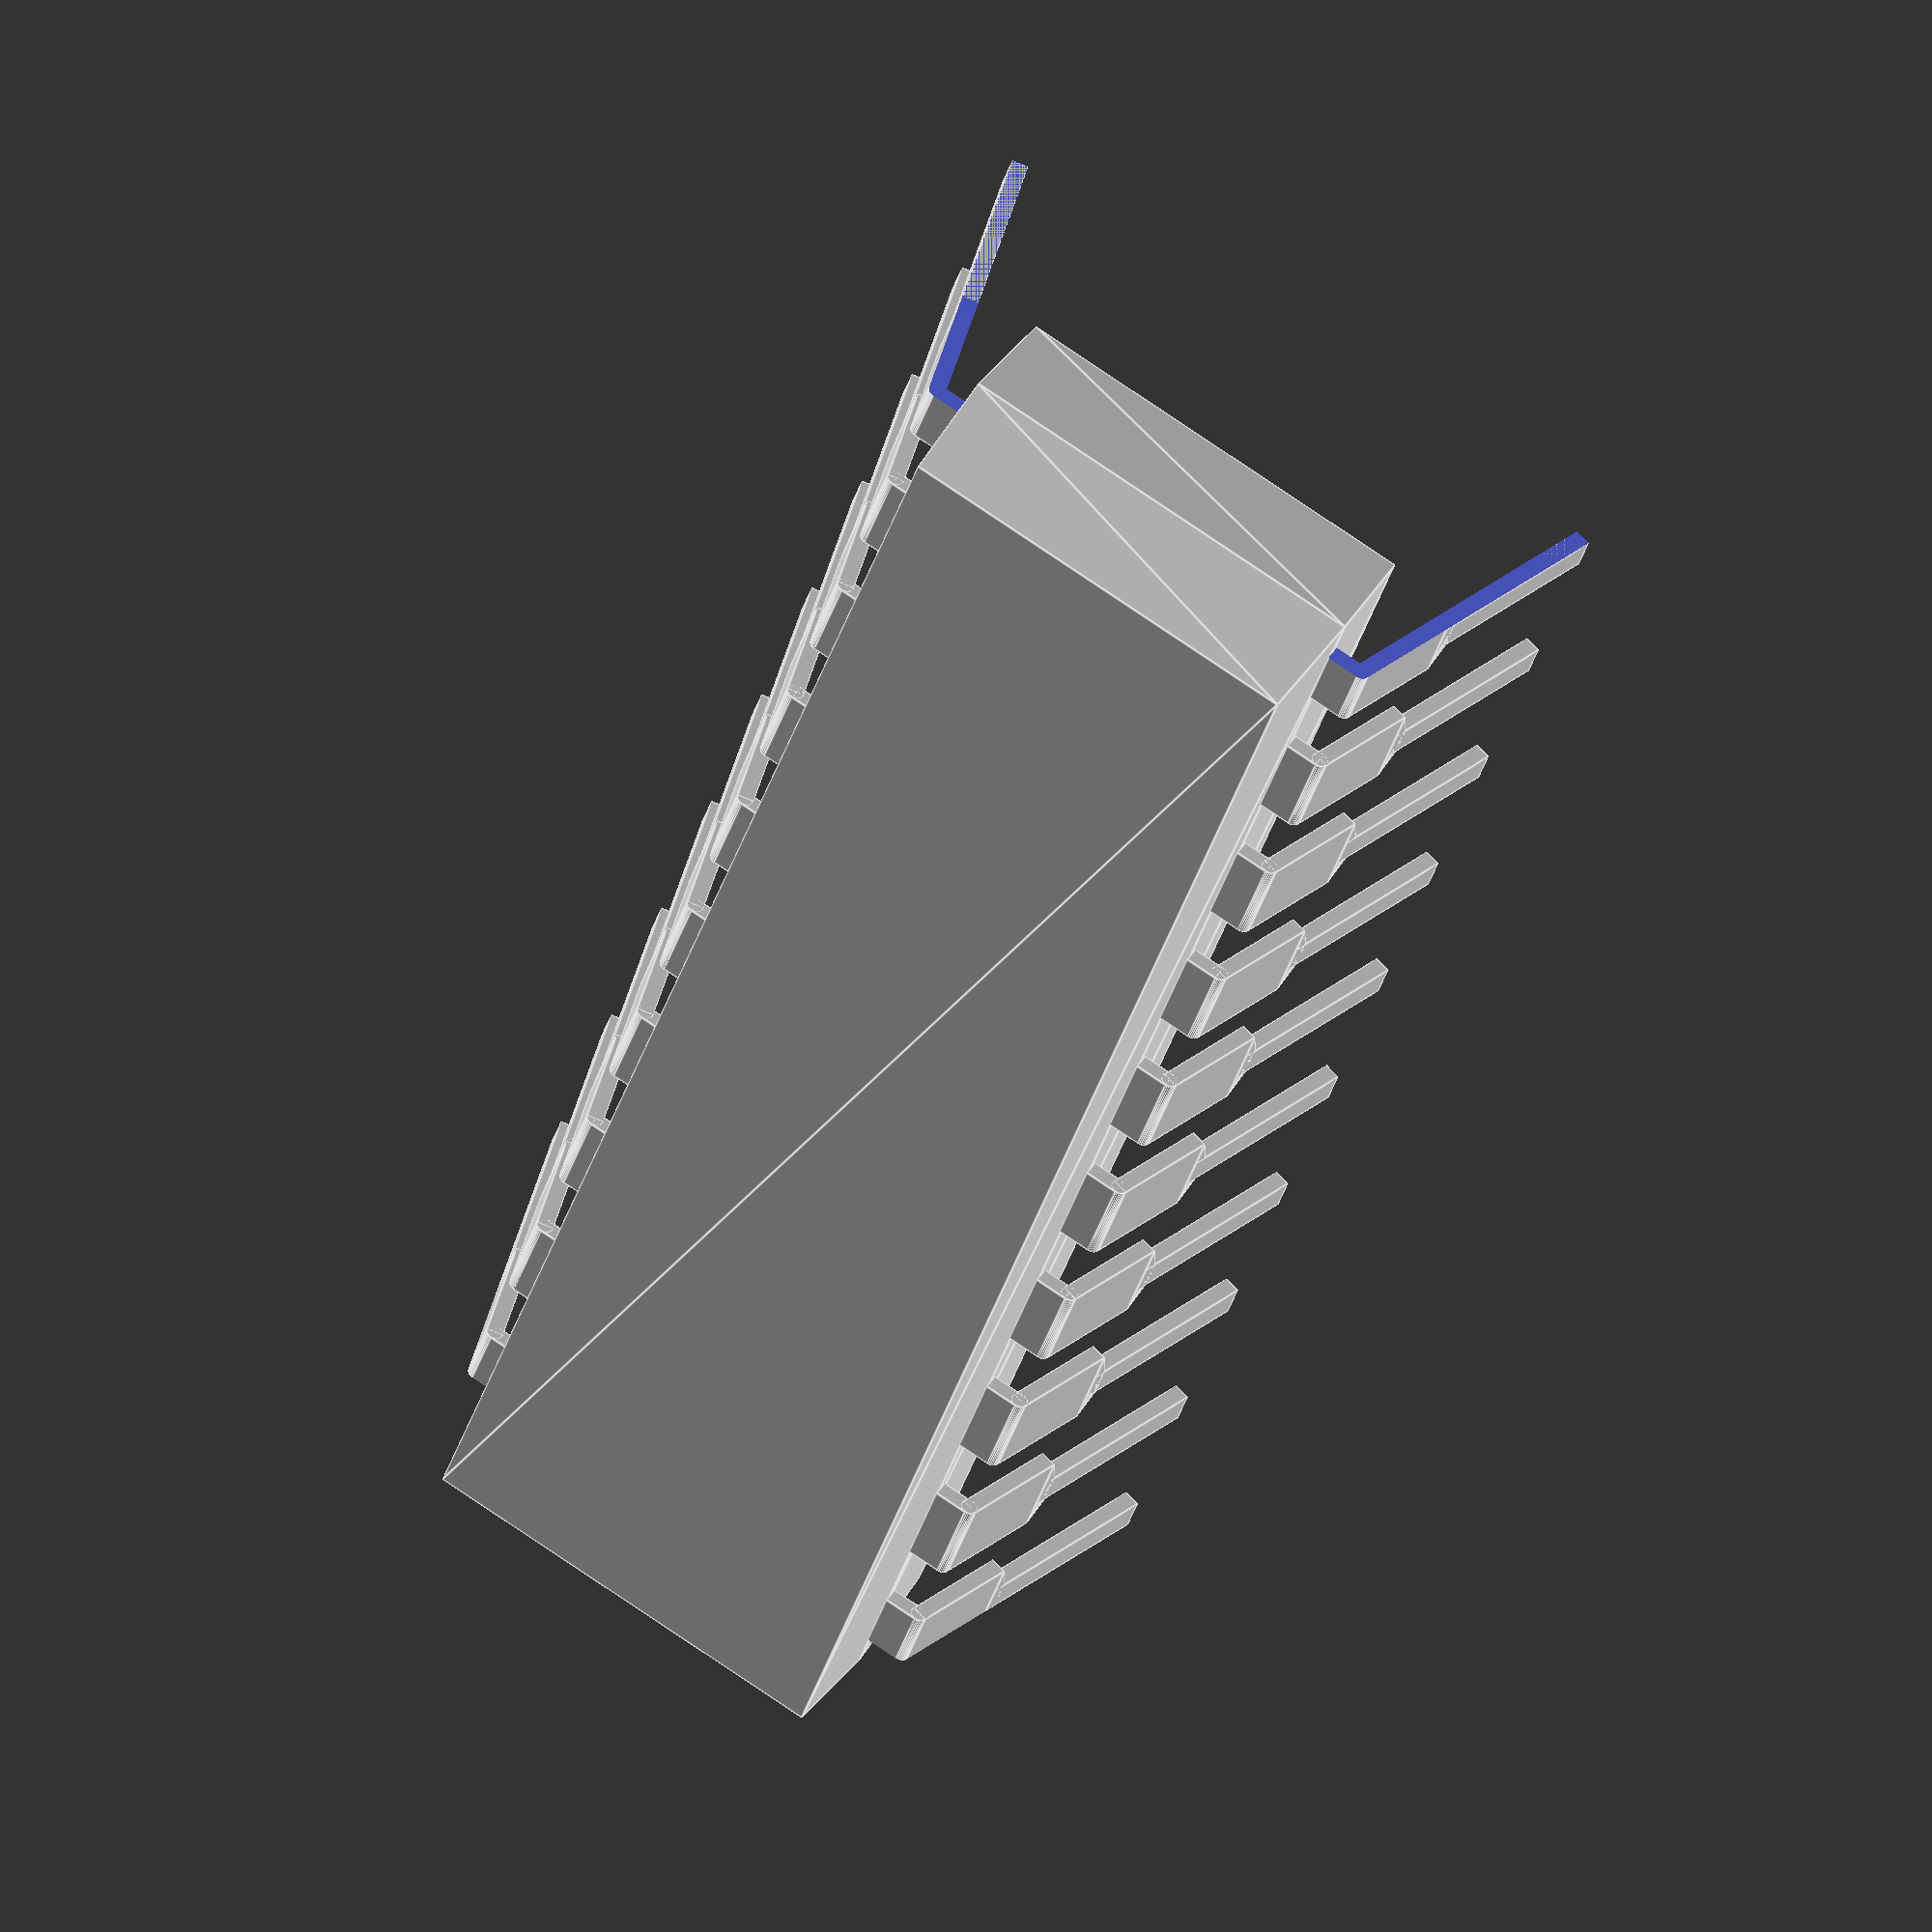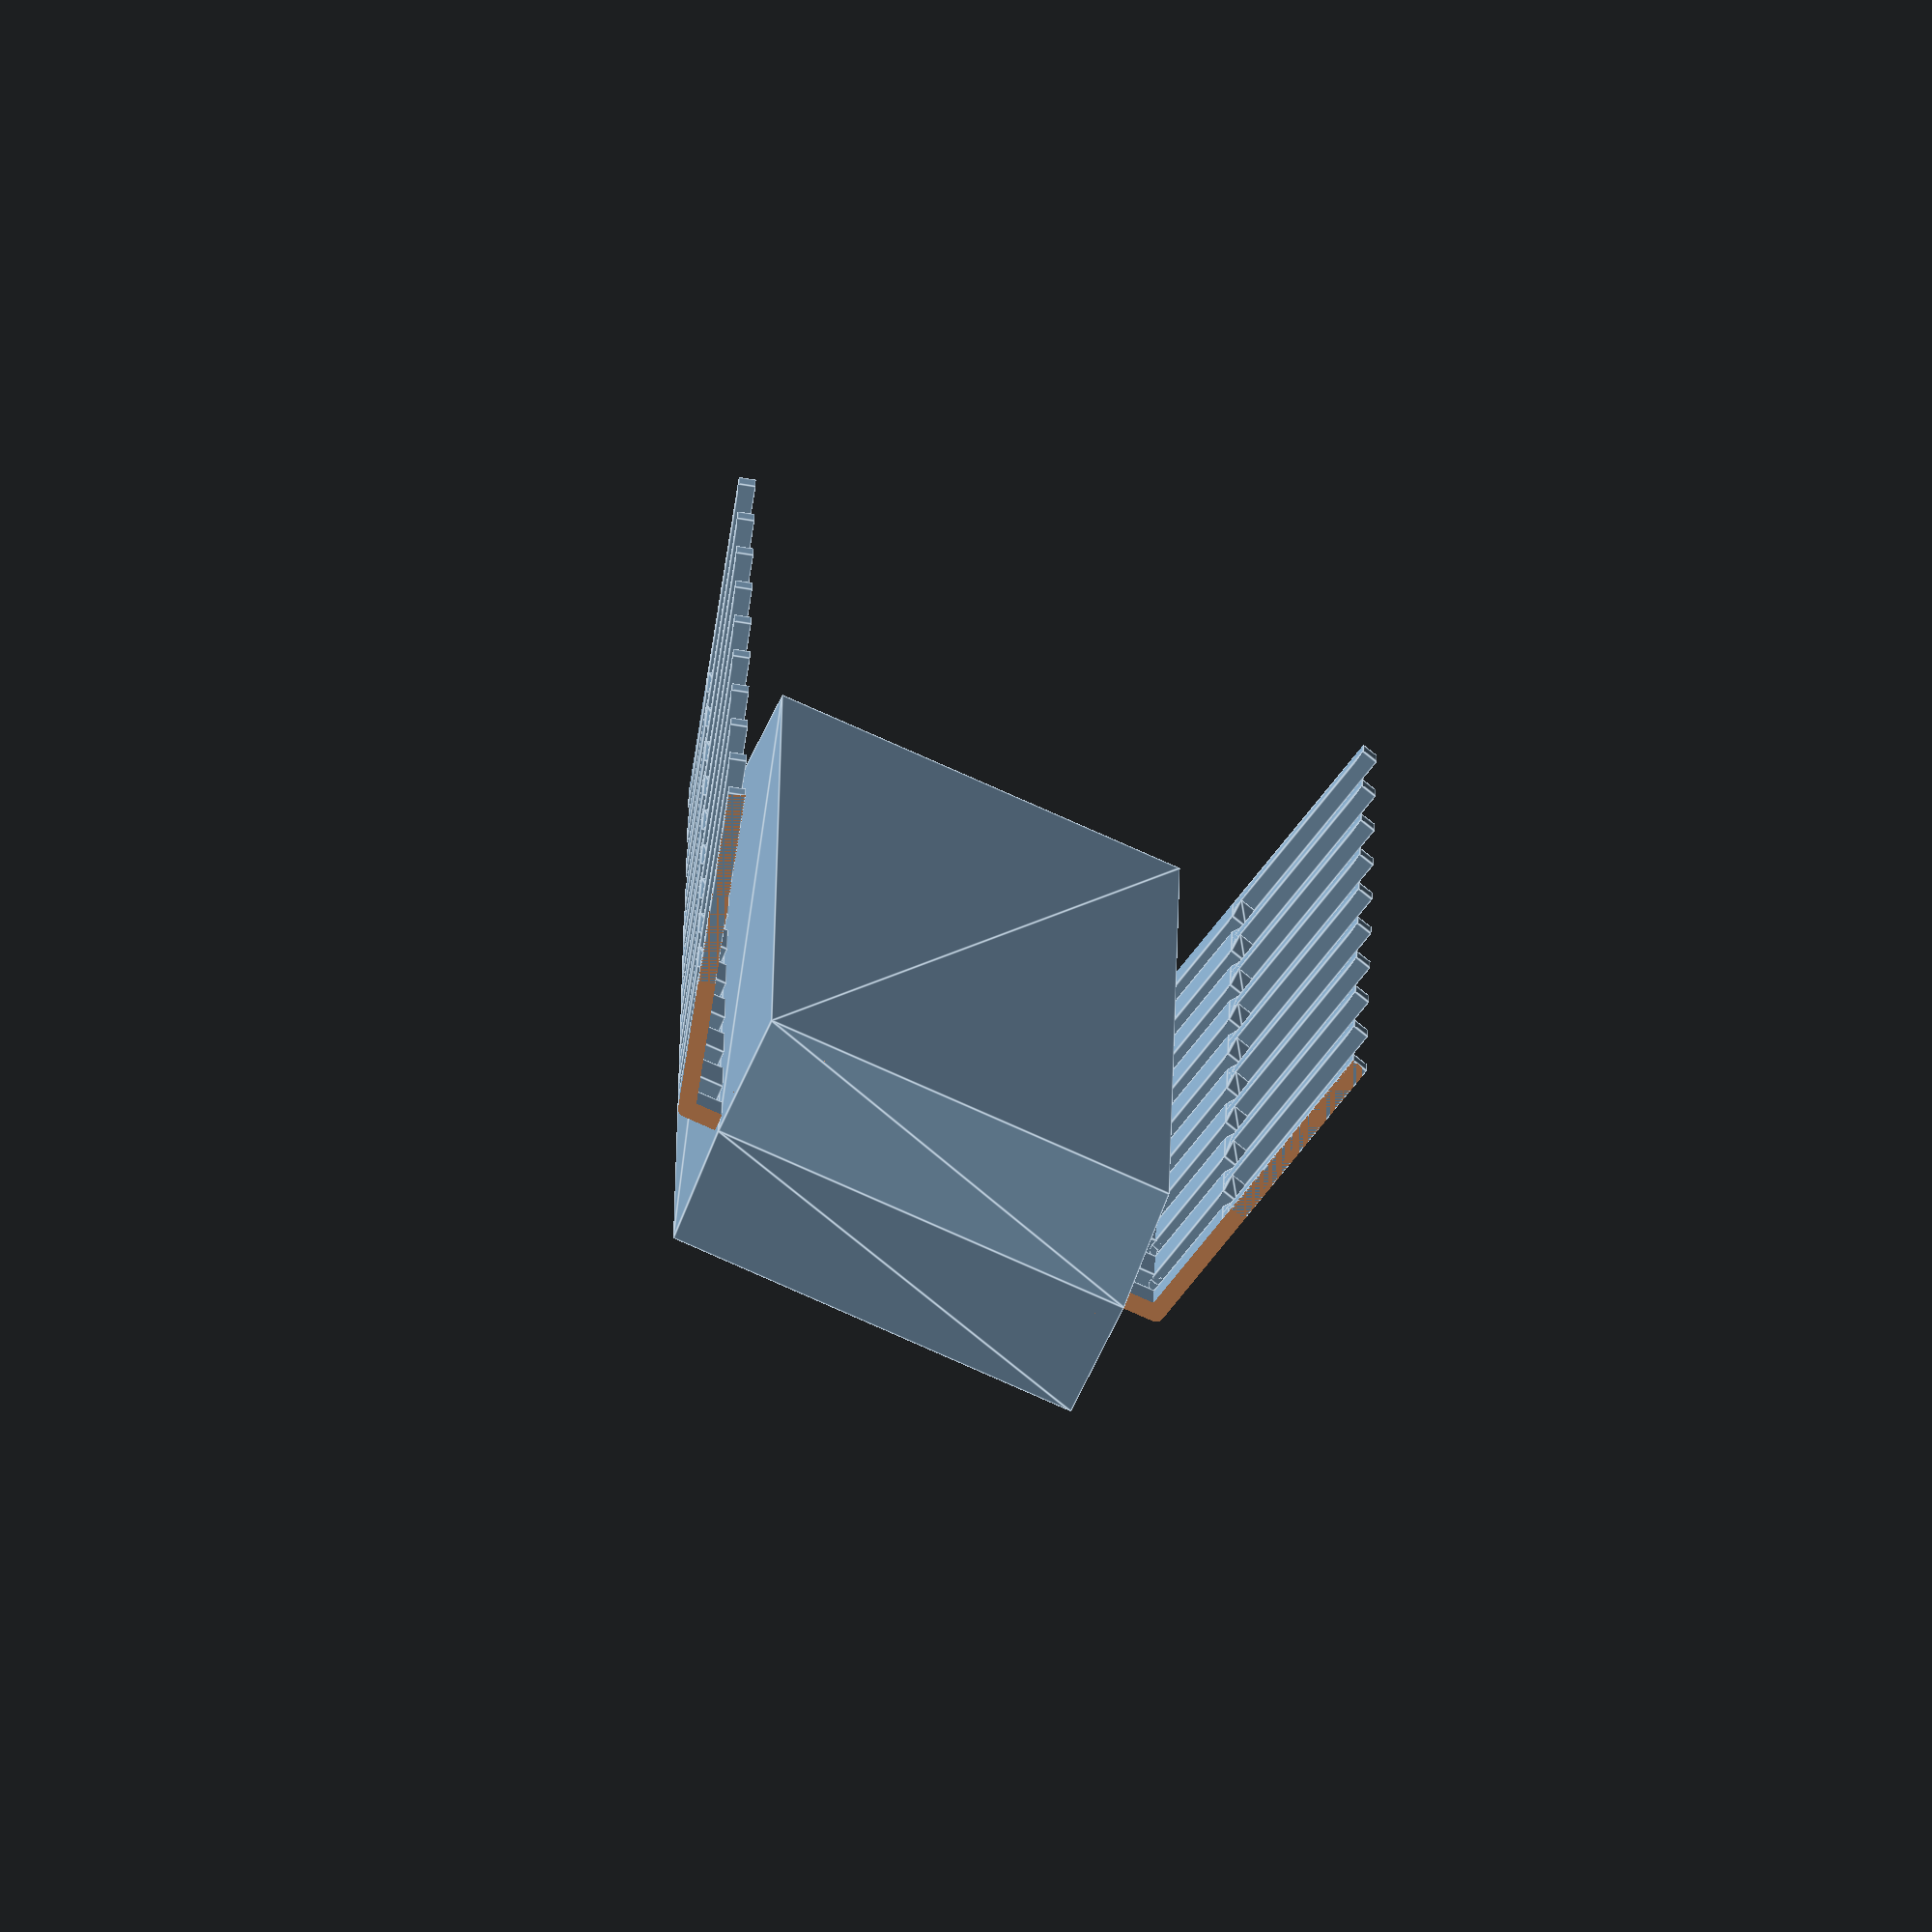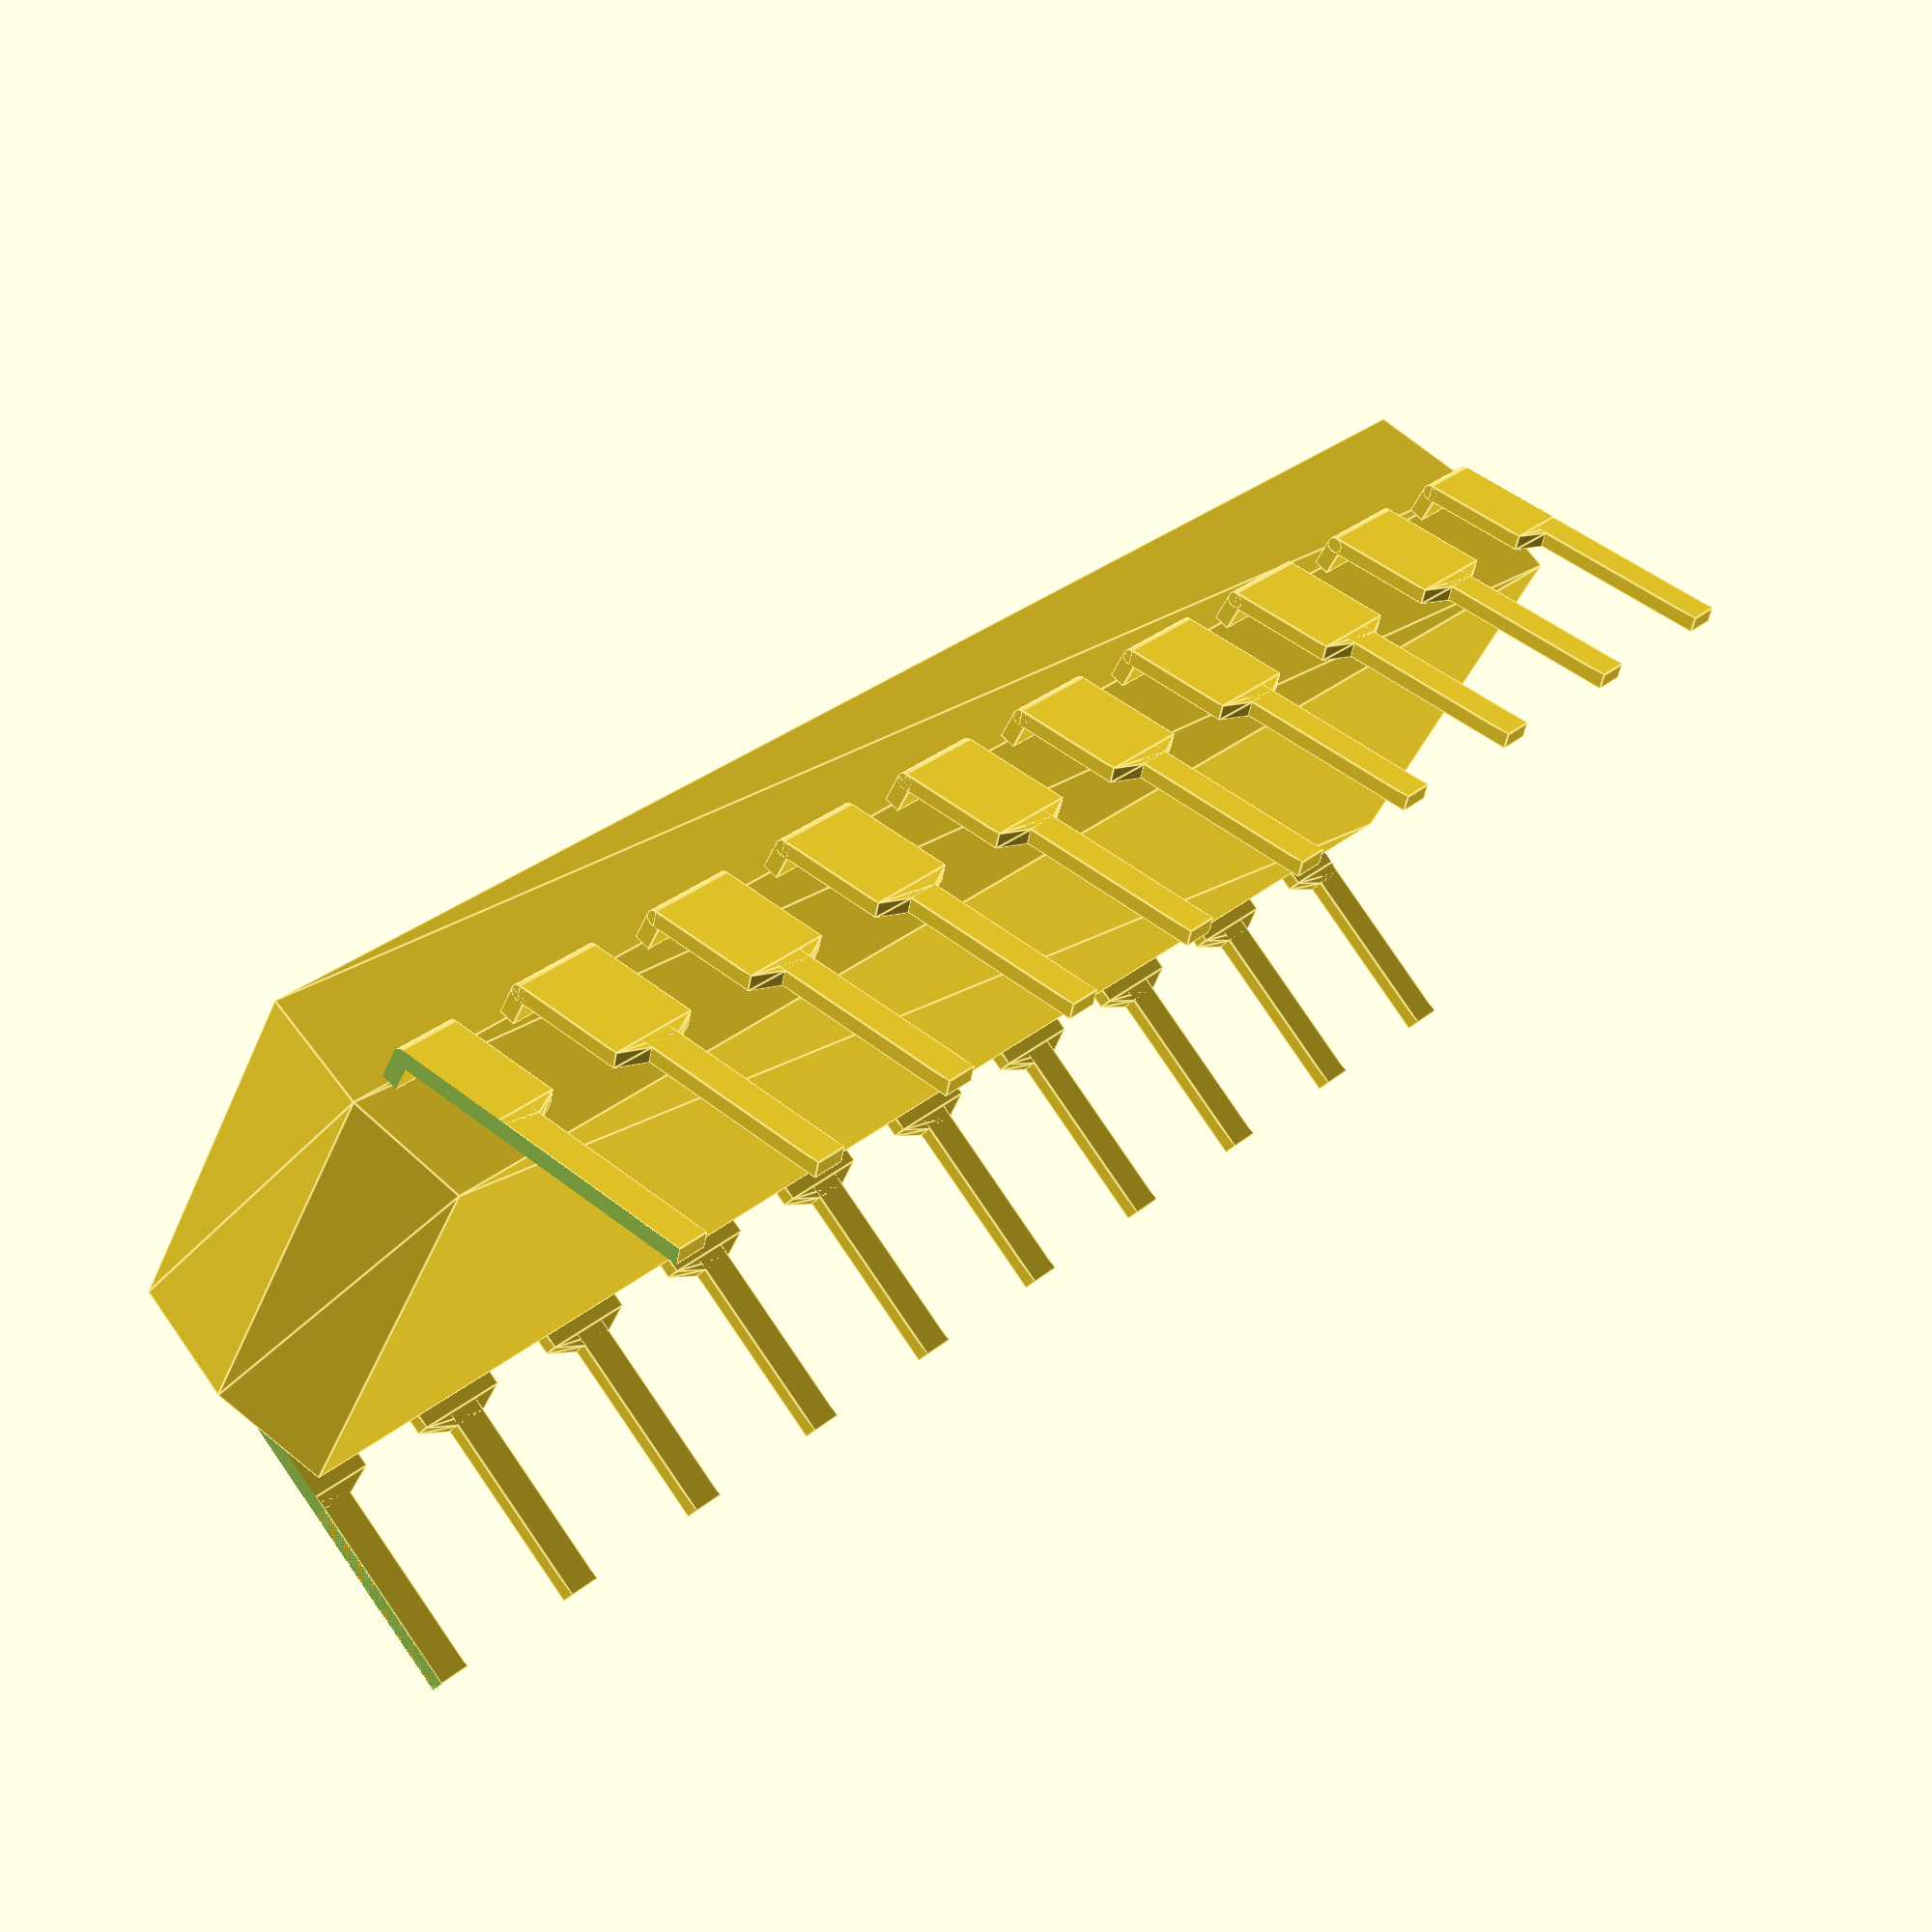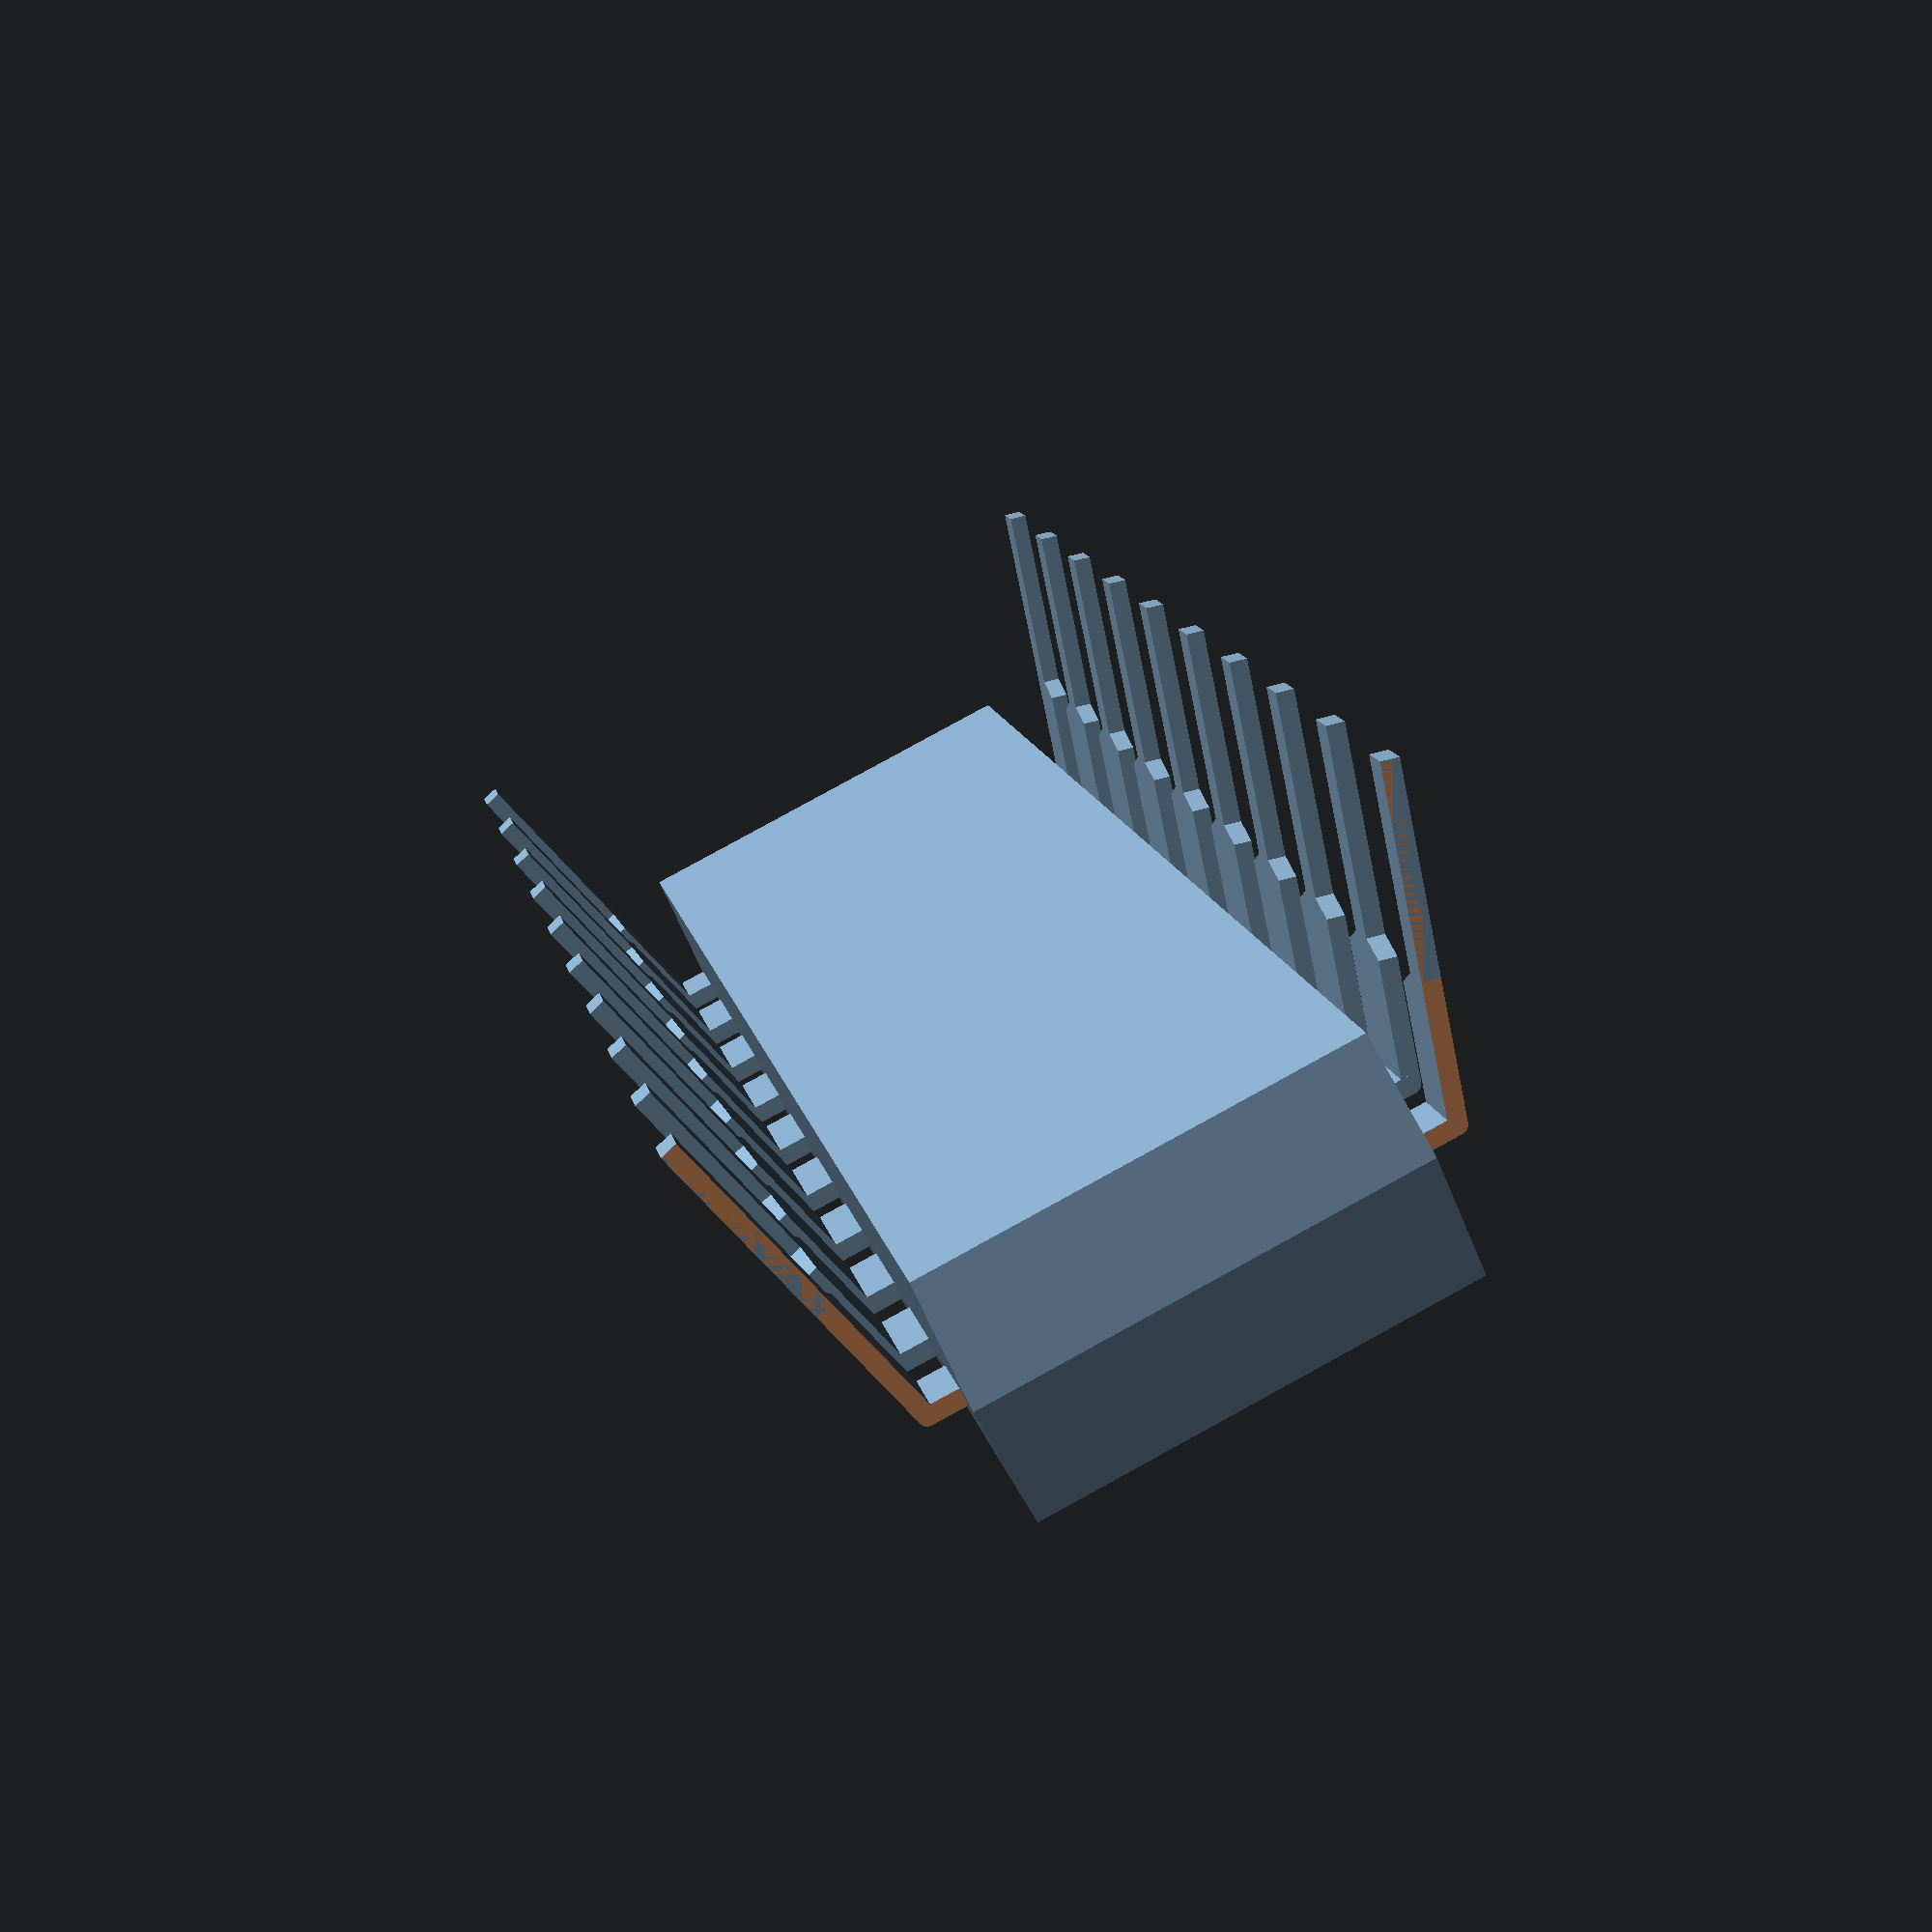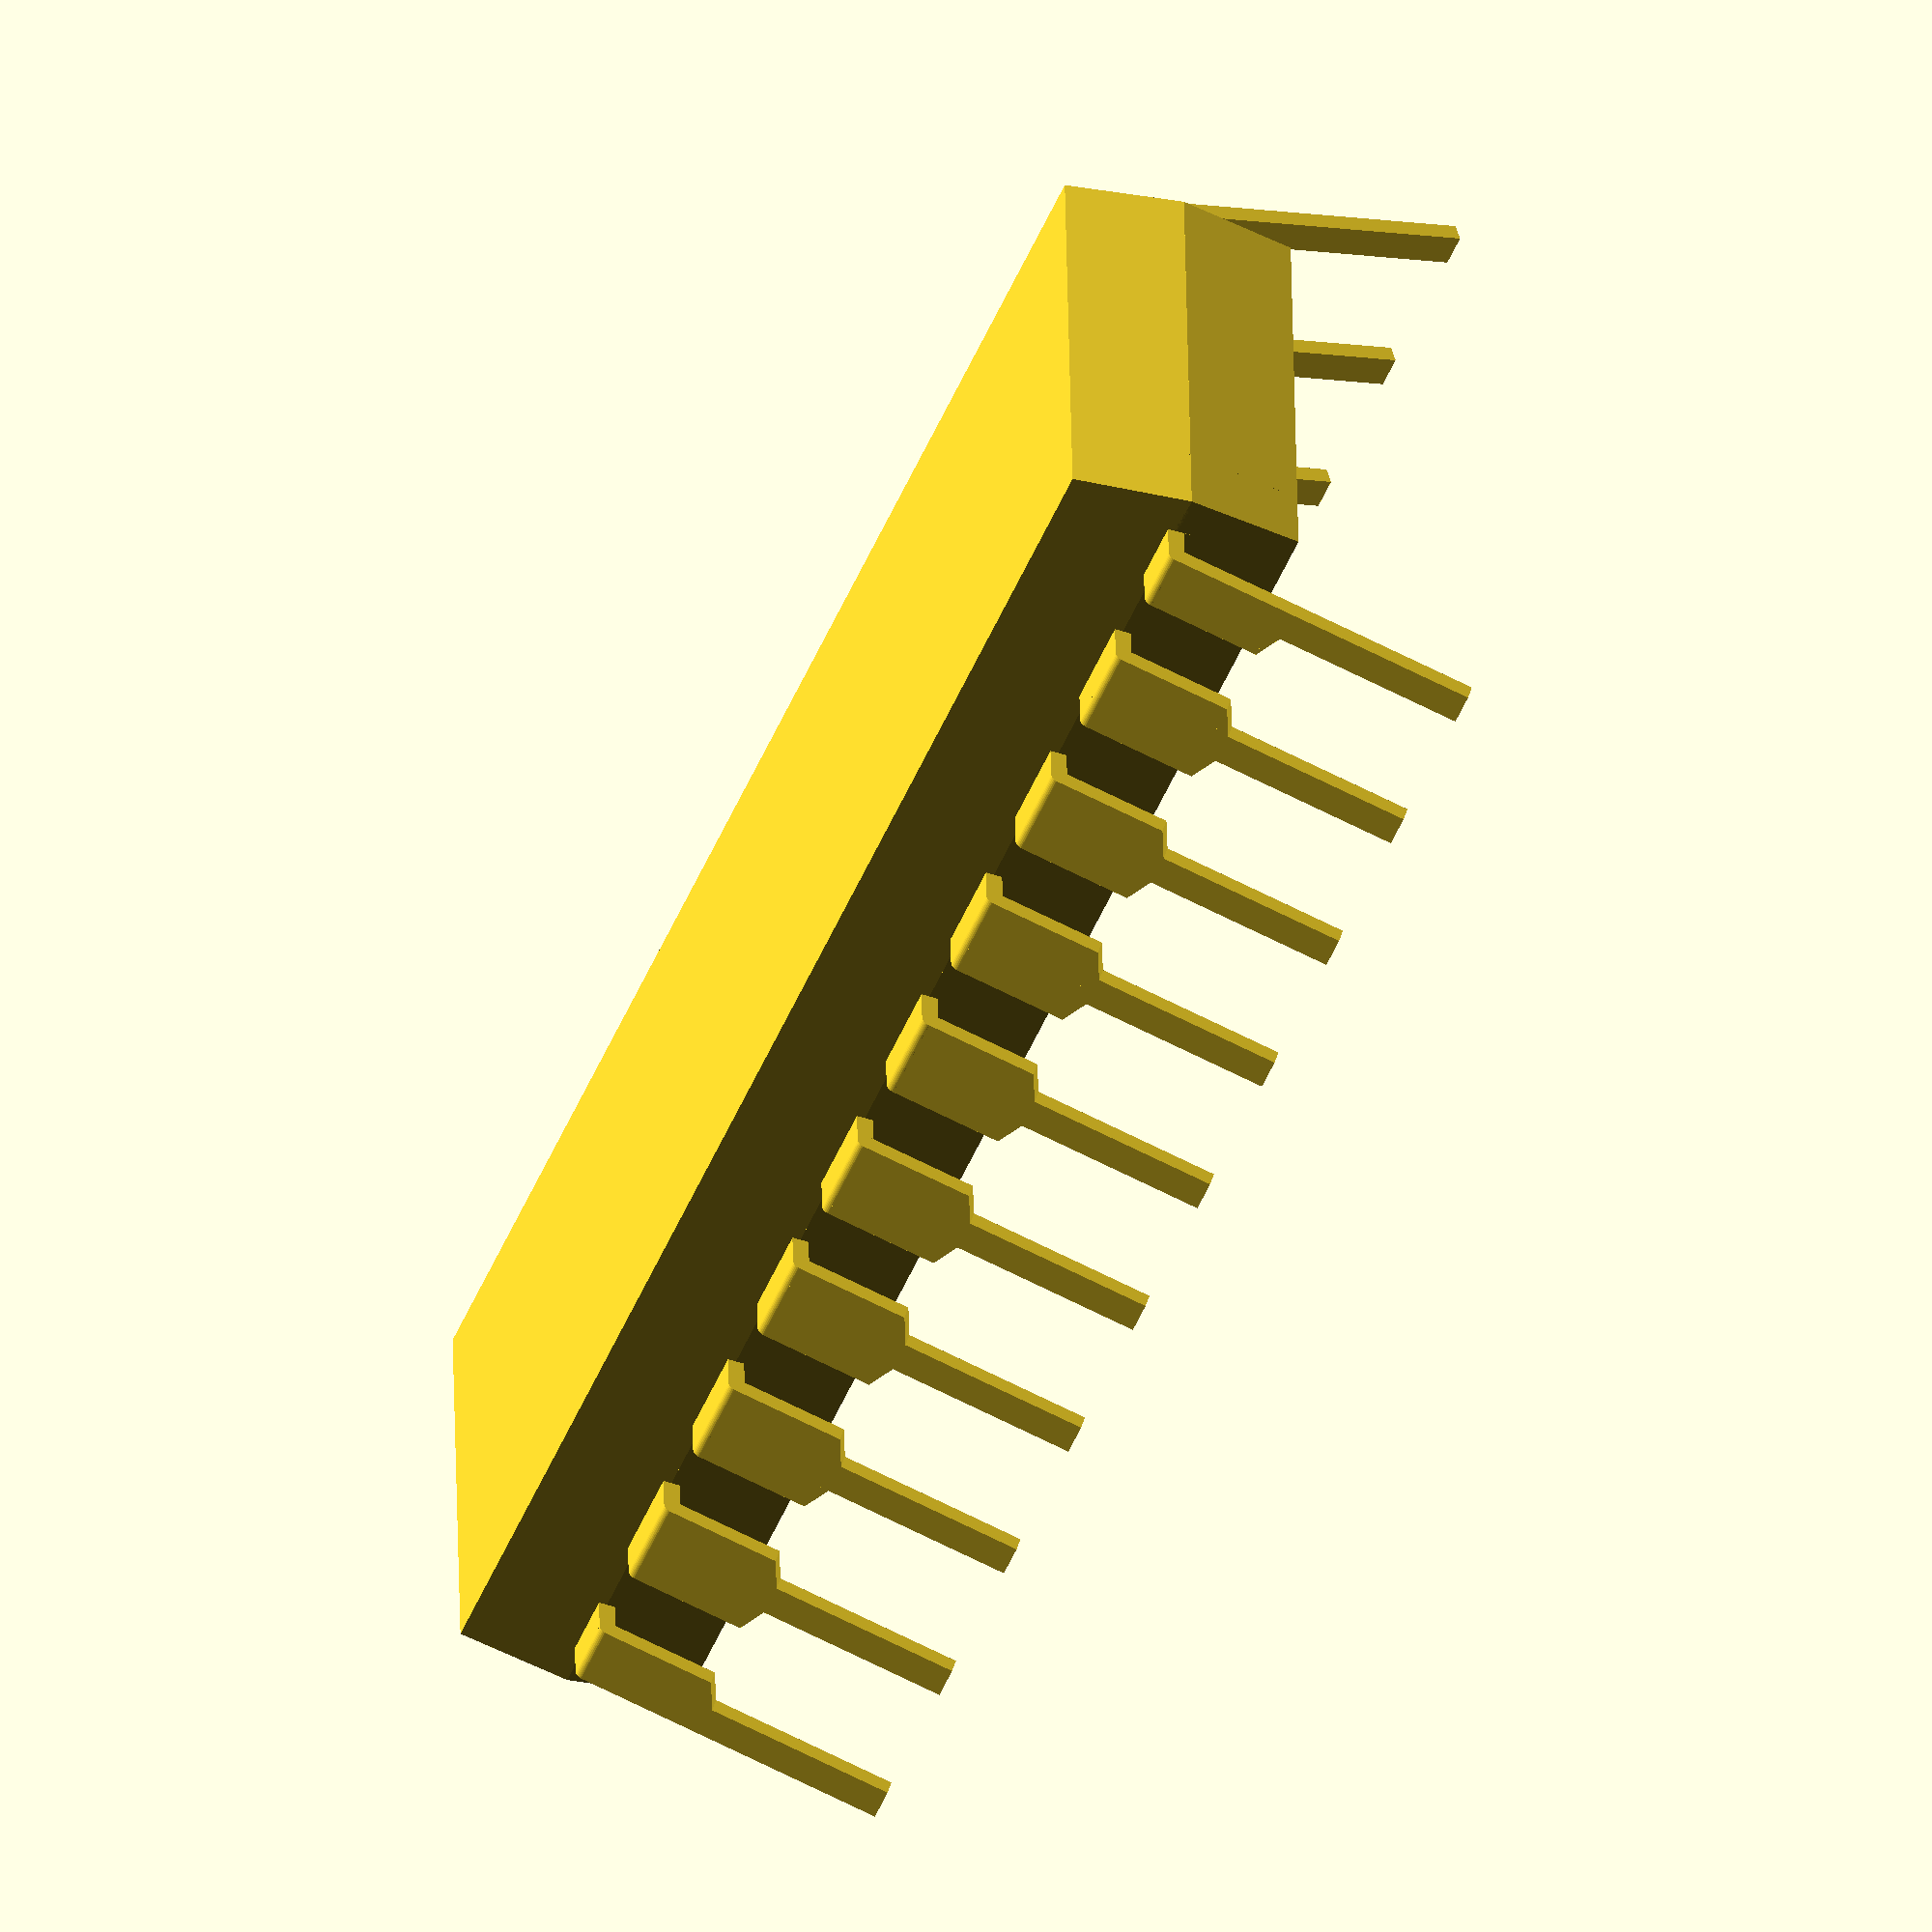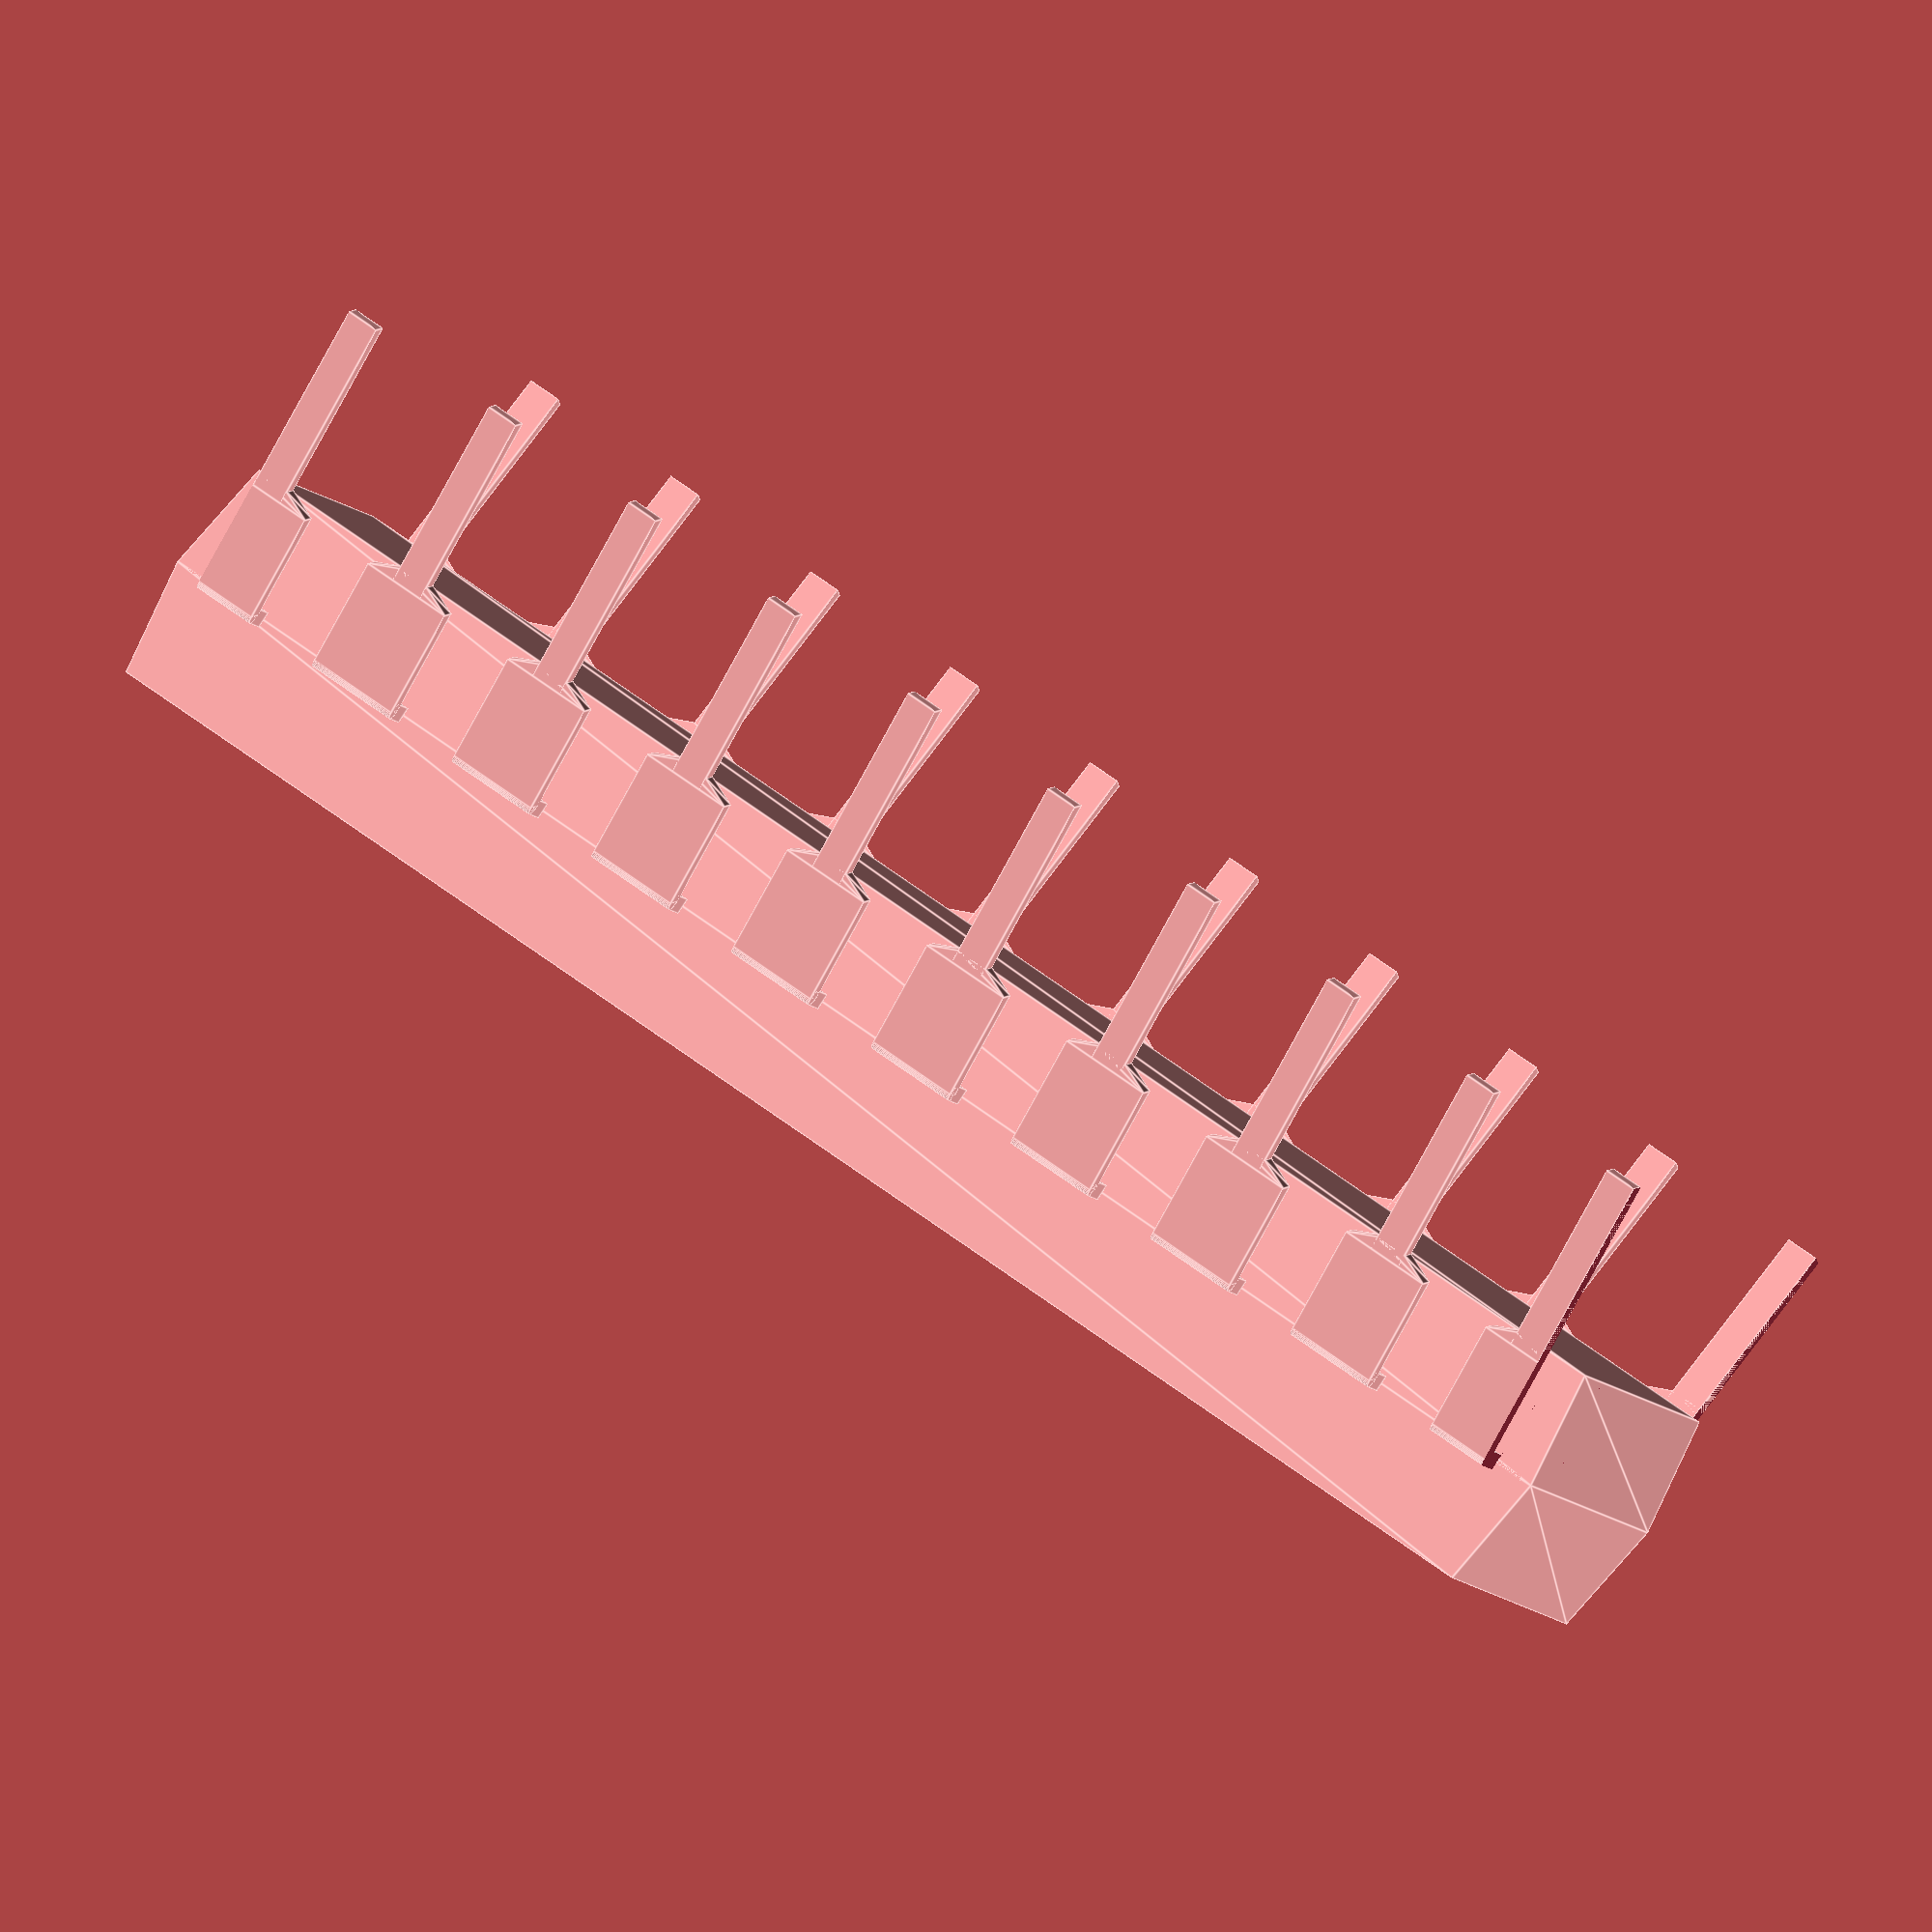
<openscad>
/*

Mostly accurate for 20 pins or less for most IC models.
This tool has cust first and last pin shaving off a bit of the tab,
as that was like the reference I had, not all manf. do this.

The loft angle for the IC package is determined not by the dimenions of the top of the package
but by a const 98% scale burried in the code, this is accurate enough for 8-14 pin
packages to "look good" but creates a lofted angle that is extreme for large packages
like the 64 pin 68000

I also don't cut out a notch or a have a pin 1 identifier, I was happy enough for this..

The license is WTFPL - http://www.wtfpl.net/

PLEASE use this, lol I don't know why I created it... I was just noodling around
it'd be cool if you dropped me a line telling me you used it or passed along some
merges, but not required... have fun.


        DO WHAT THE FUCK YOU WANT TO PUBLIC LICENSE 
                    Version 2, December 2004 

 Copyright (C) 2004 Sam Hocevar <sam@hocevar.net> 

 Everyone is permitted to copy and distribute verbatim or modified 
 copies of this license document, and changing it is allowed as long 
 as the name is changed. 

            DO WHAT THE FUCK YOU WANT TO PUBLIC LICENSE 
   TERMS AND CONDITIONS FOR COPYING, DISTRIBUTION AND MODIFICATION 

  0. You just DO WHAT THE FUCK YOU WANT TO.
*/

module ic() {
  ic_body_thickness = 3.5;
  ic_body_width = 6.4;

  pin_count = 20;
  pin_spacing = 2.54;

  pin_ofs = 0.87;

  leg_angle = 15;

  leg_offset_from_body = 0.5;

  ic_body_length = pin_ofs + pin_ofs + (pin_spacing * (pin_count/2-1));

  // leg thickness
  thickness = 0.25;
  
  // width of portion coming from the body
  upper_width = thickness*5.6;
  // width of through hole pin portion
  lower_width = thickness*2;

  lower_length_top = upper_width * 1.2;  
  lower_length = 3.0;
  
  module ic_body_half() {
    linear_extrude(height=ic_body_thickness/2, scale=0.98) {
      square(size=[ic_body_length, ic_body_width], center=true);
    }
  }

  module ic_body() {
    union() {
      ic_body_half();  // First half
      rotate([180, 0, 0]) ic_body_half();  // Second half flipped and positioned
    }
  }

  module ic_leg() {
    scale_factor = lower_width / upper_width;
    // Base section (Box)
    translate([0, -leg_offset_from_body/2, 0]) {
      cube([upper_width, leg_offset_from_body, thickness], center=true);
    }

    // Cylinder (Bend)
    translate([0, -leg_offset_from_body, 0]) {
      rotate([0, 90, 0]) { // Rotating to align along the Y-axis
        cylinder(h=upper_width, r=thickness/2, center=true, $fn=32);
      }
    }

    translate([0, -leg_offset_from_body, 0])  {
      rotate([-leg_angle,0,0]) {
        translate([0, 0, -lower_length_top/2])  {
          cube([upper_width, thickness, lower_length_top], center=true);
        }

        translate([0, 0, -lower_length_top])  {
          rotate([0,180,0]) {
            linear_extrude(height = .2, scale = [scale_factor, 1]) {
              square([upper_width, thickness], center = true);
            }
          }
        }

        translate([0,0, -lower_length_top-lower_length/2]) {
          cube([lower_width, thickness, lower_length], center= true);
        }
      }
    }
  }

  module leg_array() {
    difference() {
      union() {
        for (i = [0 : pin_count/2-1]) {
          translate([i * pin_spacing, 0, 0])
          ic_leg();
        }
      }
      translate([-upper_width/2-(lower_width/2), -ic_body_width+1, -lower_length-lower_length_top-thickness])
        cube([upper_width/2, ic_body_width, lower_length+lower_length_top+thickness+thickness]);

      translate([(pin_count/2-1)*pin_spacing+lower_width/2, -ic_body_width+1, -lower_length-lower_length_top-thickness])
        cube([upper_width/2, ic_body_width, lower_length+lower_length_top+thickness+thickness]);
    }      
  }

  module legset() {
    x = -ic_body_width/2;
    left_ofs = -((pin_count/4) * pin_spacing) + (pin_spacing/2);
    translate([left_ofs, x, 0]) {  
      leg_array();
    }    
  }
  union() {
    ic_body();
    legset();
    rotate([0,0,180]) legset();
  }
}

ic();
</openscad>
<views>
elev=138.7 azim=289.0 roll=150.9 proj=o view=edges
elev=258.6 azim=269.6 roll=23.9 proj=o view=edges
elev=290.5 azim=149.8 roll=136.9 proj=p view=edges
elev=72.0 azim=281.9 roll=206.3 proj=p view=wireframe
elev=224.9 azim=357.2 roll=111.5 proj=o view=solid
elev=266.0 azim=341.6 roll=33.3 proj=o view=edges
</views>
